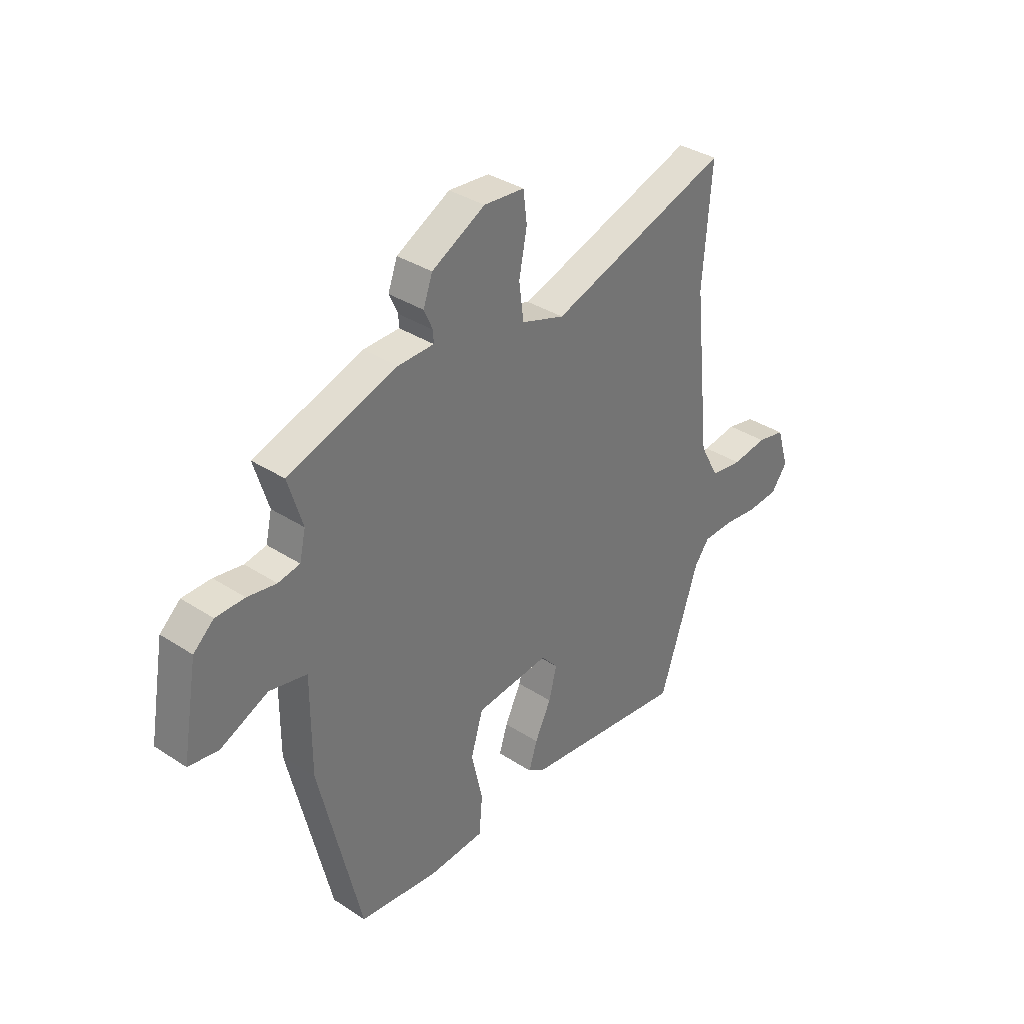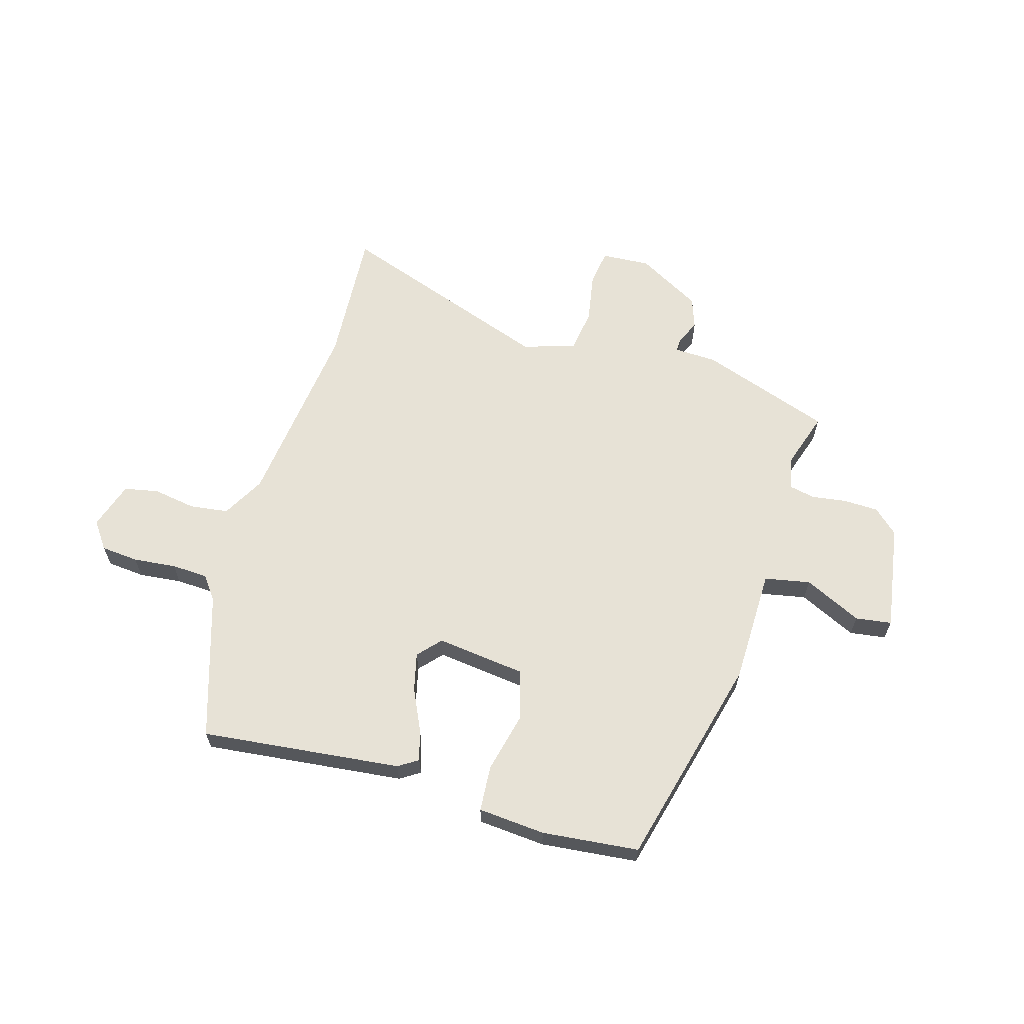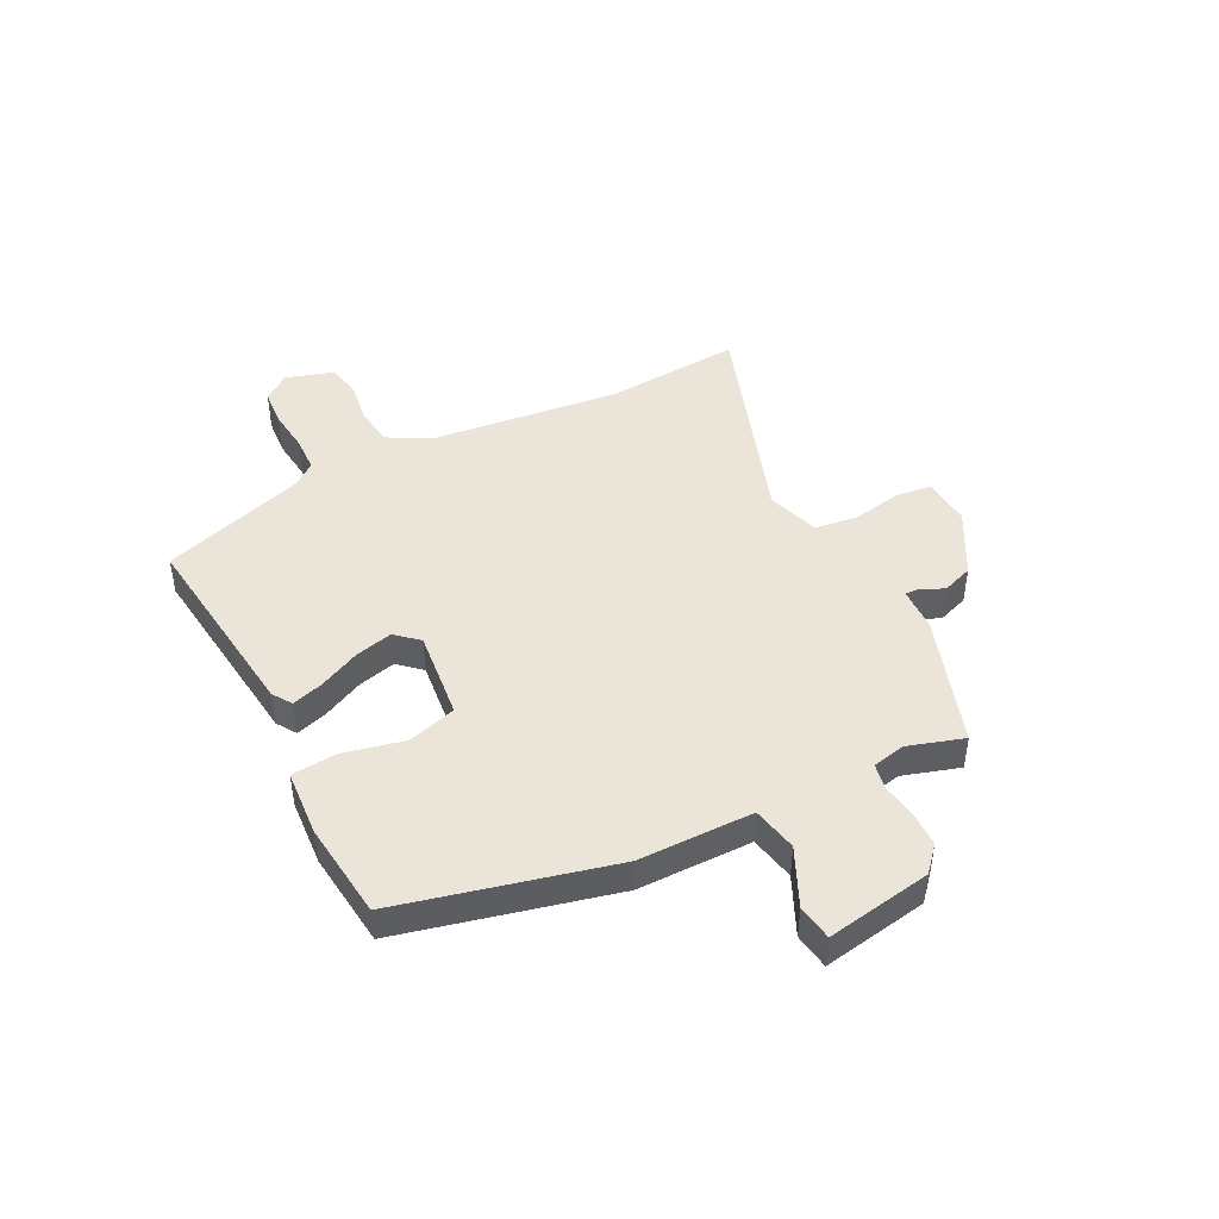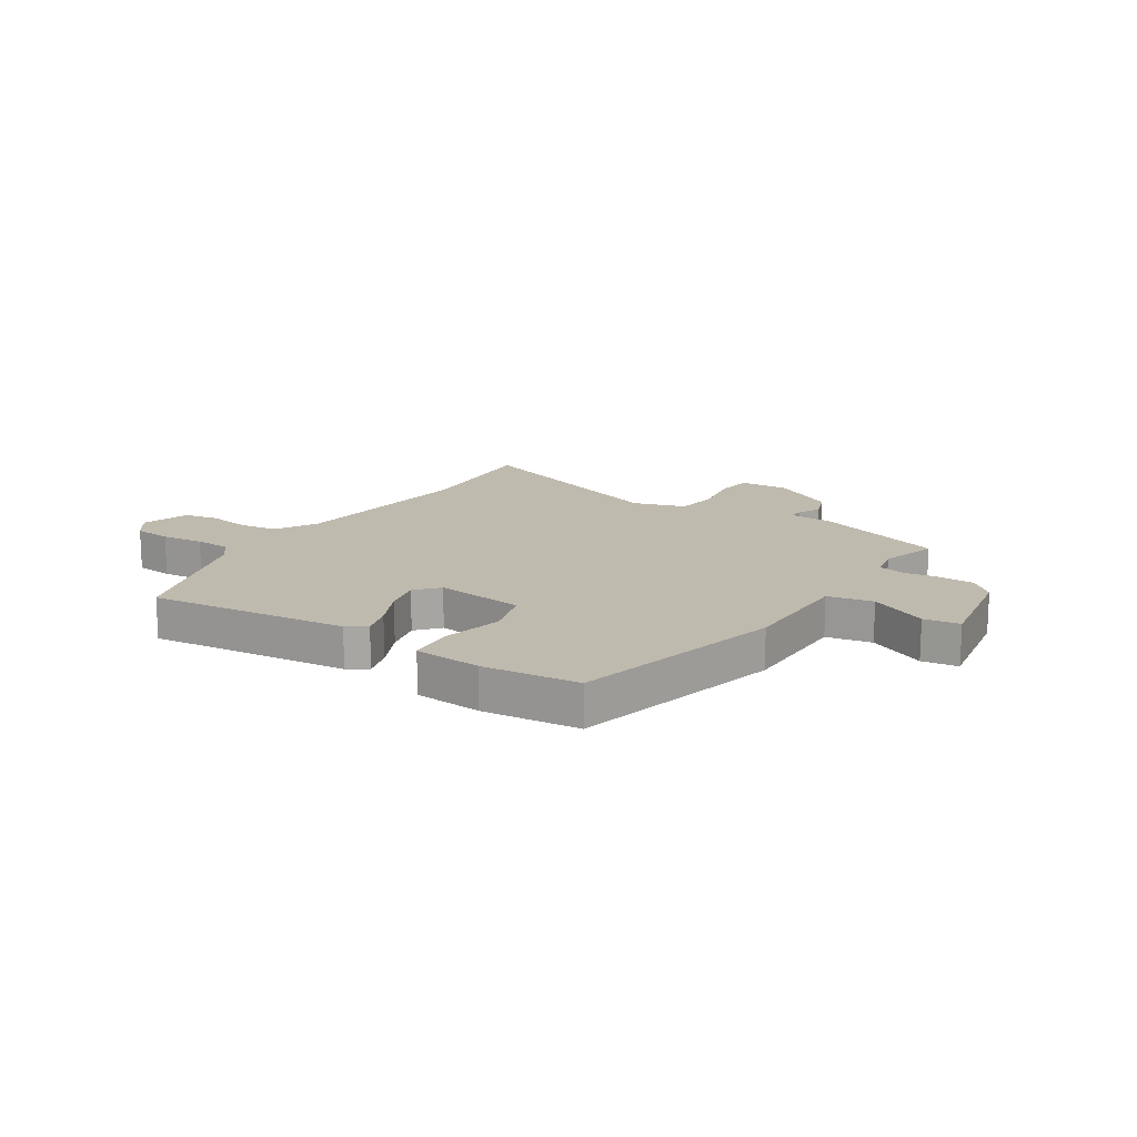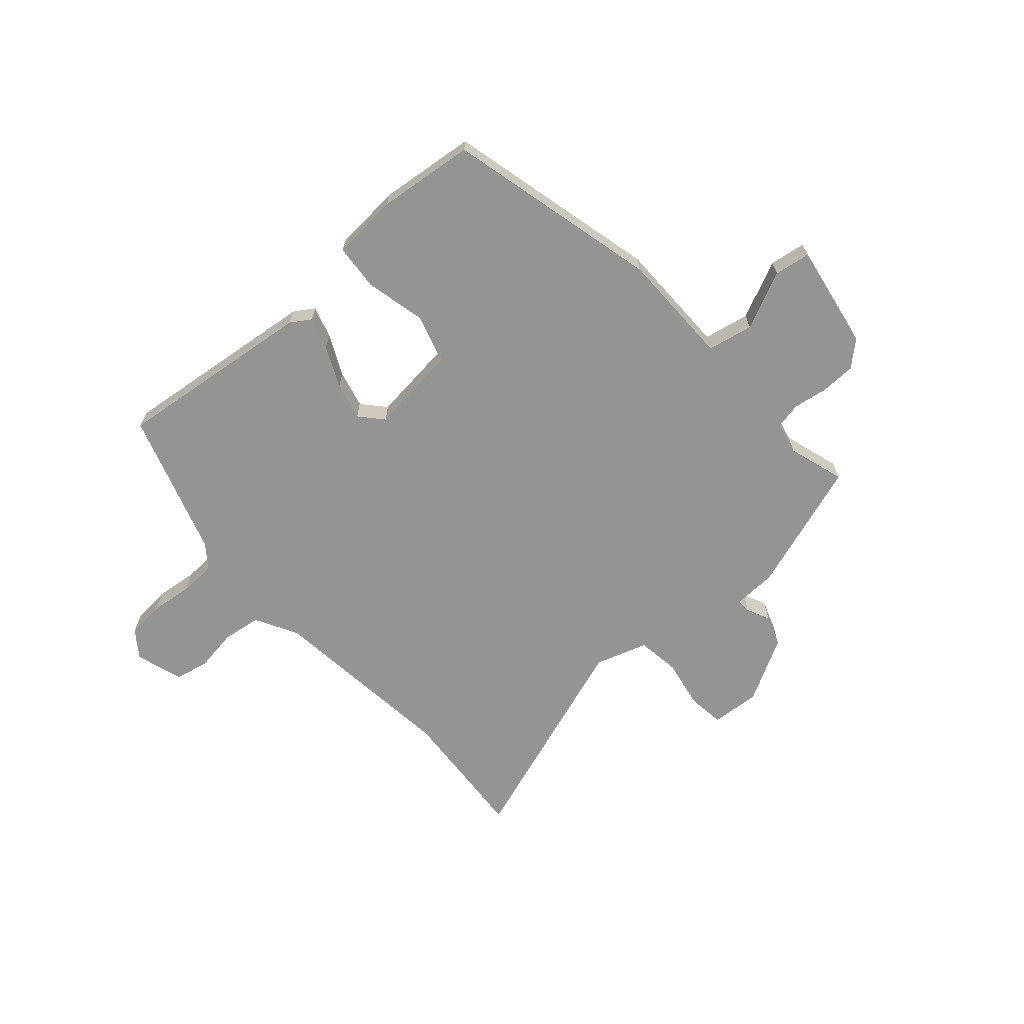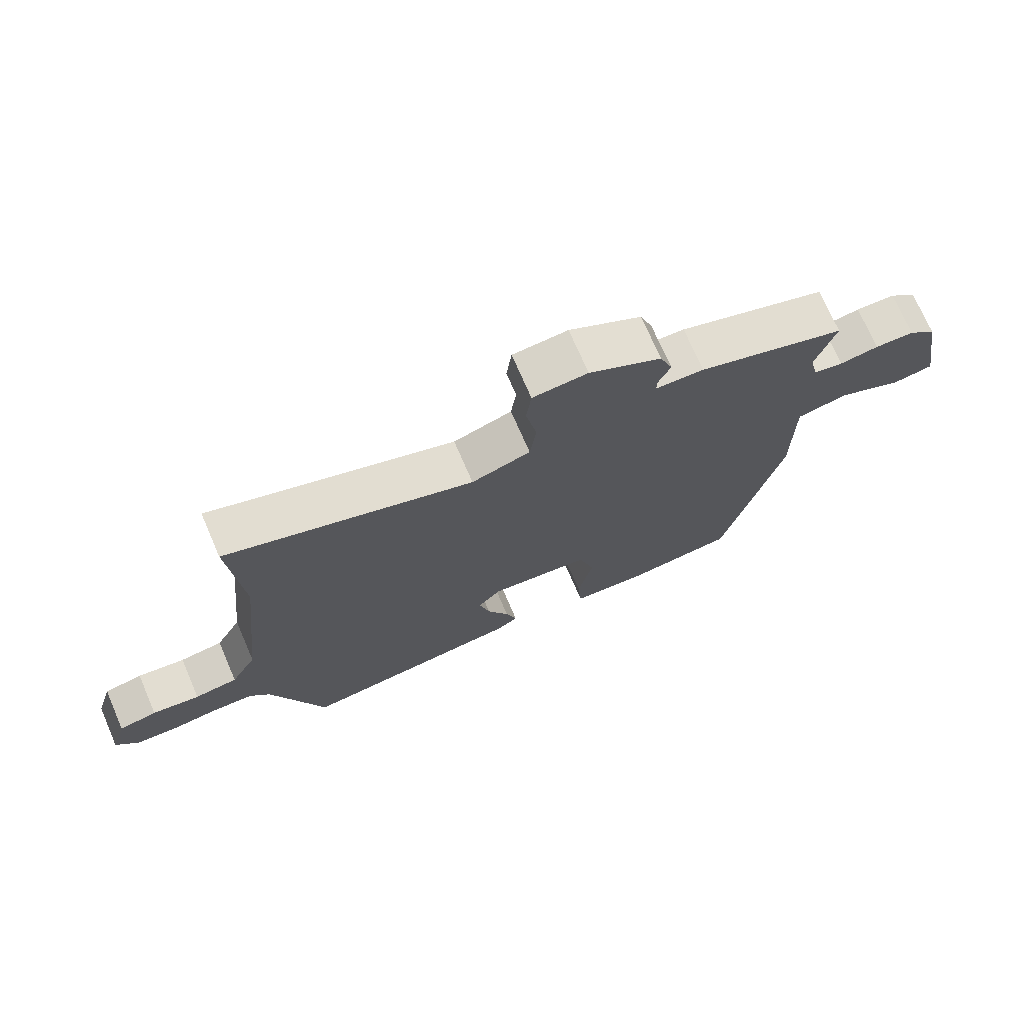
<metadata>
{"format":"obj","ext":"obj","renderer":"f3d","projection":"perspective","resolution":1024,"background":"white","views":[{"elev":35.2,"azim":-49.1,"up":"+Z"},{"elev":63.3,"azim":-162.9,"up":"+Y"},{"elev":45.5,"azim":-116.7,"up":"+Y"},{"elev":15.8,"azim":-146.6,"up":"+Y"},{"elev":-67.0,"azim":-138.1,"up":"+Y"},{"elev":72.5,"azim":156.6,"up":"+Z"}]}
</metadata>
<code>
v 0.507 0.07 0.594
v 0.488 0.07 0.351
v 0.524 0.07 0.011
v 0.565 0.07 -0.065
v 0.634 0.07 -0.075
v 0.71 0.07 -0.064
v 0.771 0.07 -0.077
v 0.797 0.07 -0.162
v 0.762 0.07 -0.209
v 0.695 0.07 -0.214
v 0.619 0.07 -0.205
v 0.554 0.07 -0.207
v 0.522 0.07 -0.249
v 0.437 0.07 -0.505
v 0.081 0.07 -0.461
v 0.046 0.07 -0.438
v 0.064 0.07 -0.381
v 0.099 0.07 -0.309
v 0.116 0.07 -0.242
v 0.08 0.07 -0.201
v -0.08 0.07 -0.218
v -0.106 0.07 -0.305
v -0.082 0.07 -0.413
v -0.089 0.07 -0.495
v -0.209 0.07 -0.503
v -0.381 0.07 -0.483
v -0.472 0.07 -0.102
v -0.472 0.07 0.103
v -0.553 0.07 0.12
v -0.656 0.07 0.073
v -0.72 0.07 0.083
v -0.687 0.07 0.271
v -0.643 0.07 0.31
v -0.581 0.07 0.311
v -0.519 0.07 0.301
v -0.472 0.07 0.31
v -0.459 0.07 0.368
v -0.49 0.07 0.469
v -0.255 0.07 0.546
v -0.178 0.07 0.548
v -0.179 0.07 0.573
v -0.198 0.07 0.615
v -0.178 0.07 0.67
v -0.063 0.07 0.732
v 0.024 0.07 0.725
v 0.032 0.07 0.66
v 0.015 0.07 0.572
v 0.025 0.07 0.495
v 0.118 0.07 0.464
v 0.507 0 0.594
v 0.488 0 0.351
v 0.524 0 0.011
v 0.565 0 -0.065
v 0.634 0 -0.075
v 0.71 0 -0.064
v 0.771 0 -0.077
v 0.797 0 -0.162
v 0.762 0 -0.209
v 0.695 0 -0.214
v 0.619 0 -0.205
v 0.554 0 -0.207
v 0.522 0 -0.249
v 0.437 0 -0.505
v 0.081 0 -0.461
v 0.046 0 -0.438
v 0.064 0 -0.381
v 0.099 0 -0.309
v 0.116 0 -0.242
v 0.08 0 -0.201
v -0.08 0 -0.218
v -0.106 0 -0.305
v -0.082 0 -0.413
v -0.089 0 -0.495
v -0.209 0 -0.503
v -0.381 0 -0.483
v -0.472 0 -0.102
v -0.472 0 0.103
v -0.553 0 0.12
v -0.656 0 0.073
v -0.72 0 0.083
v -0.687 0 0.271
v -0.643 0 0.31
v -0.581 0 0.311
v -0.519 0 0.301
v -0.472 0 0.31
v -0.459 0 0.368
v -0.49 0 0.469
v -0.255 0 0.546
v -0.178 0 0.548
v -0.179 0 0.573
v -0.198 0 0.615
v -0.178 0 0.67
v -0.063 0 0.732
v 0.024 0 0.725
v 0.032 0 0.66
v 0.015 0 0.572
v 0.025 0 0.495
v 0.118 0 0.464
f 45 46 47
f 44 45 47
f 43 44 47
f 42 43 47
f 41 42 47
f 40 41 47 48
f 40 48 49
f 39 40 49
f 38 39 49
f 37 38 49
f 33 34 35
f 32 33 35
f 31 32 35
f 30 31 35
f 29 30 35
f 28 29 35 36
f 26 27 28
f 25 26 28
f 24 25 28
f 23 24 28
f 22 23 28
f 36 37 49
f 28 36 49
f 22 28 49
f 21 22 49
f 16 17 18
f 15 16 18
f 14 15 18
f 13 14 18
f 12 13 18 19
f 9 10 11
f 8 9 11
f 7 8 11
f 6 7 11
f 5 6 11
f 4 5 11 12
f 12 19 20
f 4 12 20
f 3 4 20
f 49 1 2
f 20 21 49
f 3 20 49
f 2 3 49
f 96 95 94
f 96 94 93
f 96 93 92
f 96 92 91
f 96 91 90
f 97 96 90 89
f 98 97 89
f 98 89 88
f 98 88 87
f 98 87 86
f 84 83 82
f 84 82 81
f 84 81 80
f 84 80 79
f 84 79 78
f 85 84 78 77
f 77 76 75
f 77 75 74
f 77 74 73
f 77 73 72
f 77 72 71
f 98 86 85
f 98 85 77
f 98 77 71
f 98 71 70
f 67 66 65
f 67 65 64
f 67 64 63
f 67 63 62
f 68 67 62 61
f 60 59 58
f 60 58 57
f 60 57 56
f 60 56 55
f 60 55 54
f 61 60 54 53
f 69 68 61
f 69 61 53
f 69 53 52
f 51 50 98
f 98 70 69
f 98 69 52
f 98 52 51
f 1 50 51 2
f 2 51 52 3
f 3 52 53 4
f 4 53 54 5
f 5 54 55 6
f 6 55 56 7
f 7 56 57 8
f 8 57 58 9
f 9 58 59 10
f 10 59 60 11
f 11 60 61 12
f 12 61 62 13
f 13 62 63 14
f 14 63 64 15
f 15 64 65 16
f 16 65 66 17
f 17 66 67 18
f 18 67 68 19
f 19 68 69 20
f 20 69 70 21
f 21 70 71 22
f 22 71 72 23
f 23 72 73 24
f 24 73 74 25
f 25 74 75 26
f 26 75 76 27
f 27 76 77 28
f 28 77 78 29
f 29 78 79 30
f 30 79 80 31
f 31 80 81 32
f 32 81 82 33
f 33 82 83 34
f 34 83 84 35
f 35 84 85 36
f 36 85 86 37
f 37 86 87 38
f 38 87 88 39
f 39 88 89 40
f 40 89 90 41
f 41 90 91 42
f 42 91 92 43
f 43 92 93 44
f 44 93 94 45
f 45 94 95 46
f 46 95 96 47
f 47 96 97 48
f 48 97 98 49
f 49 98 50 1

</code>
